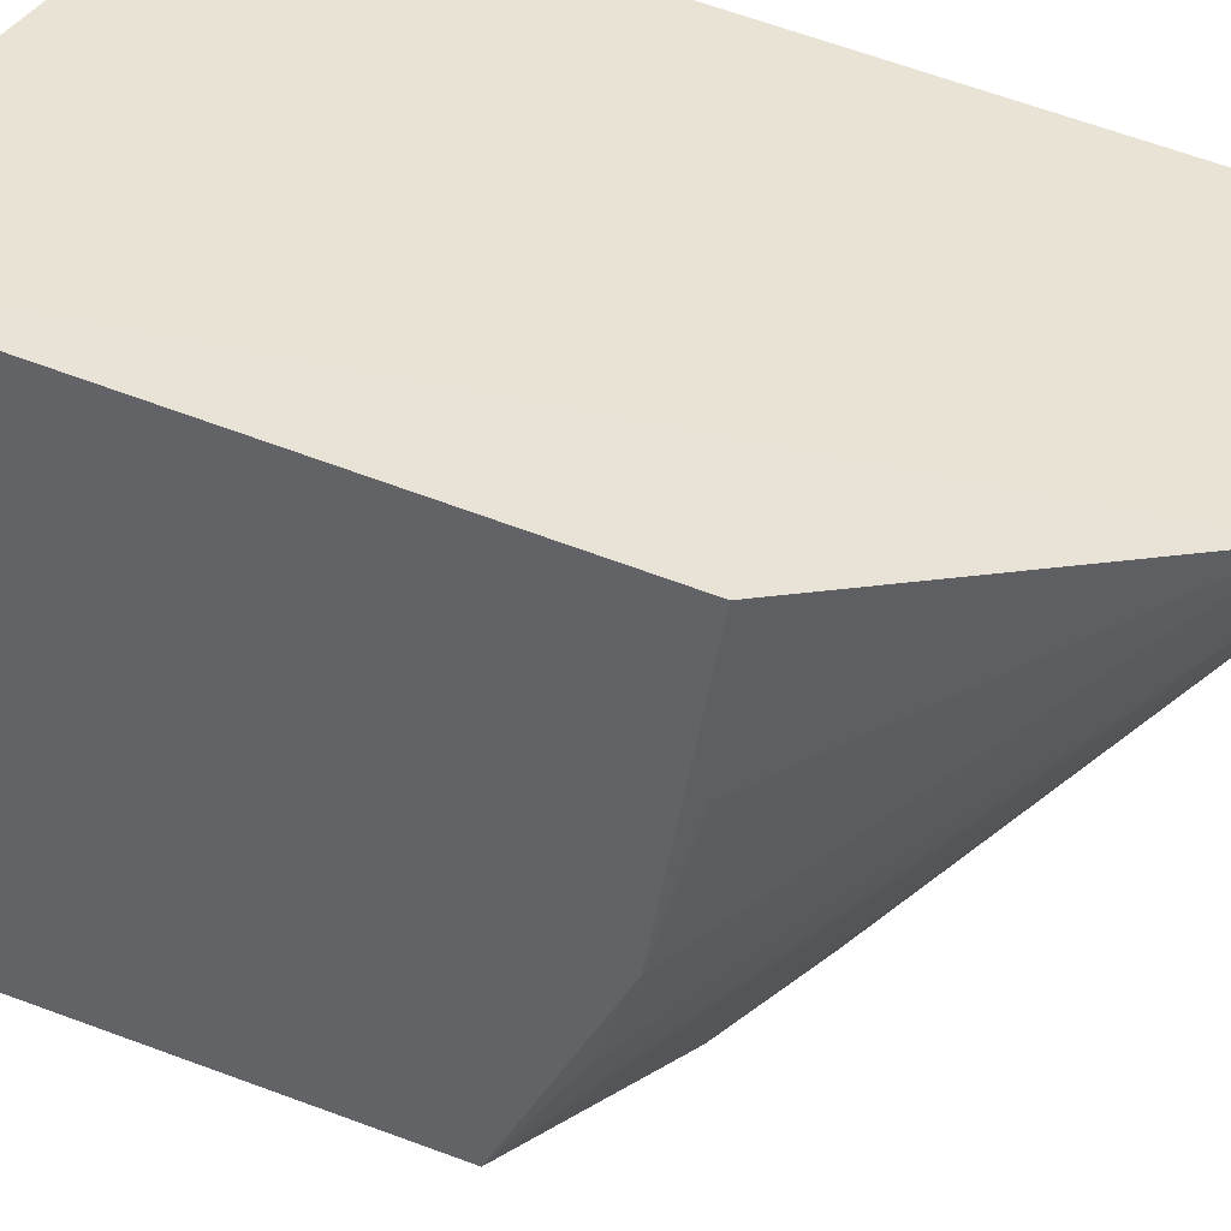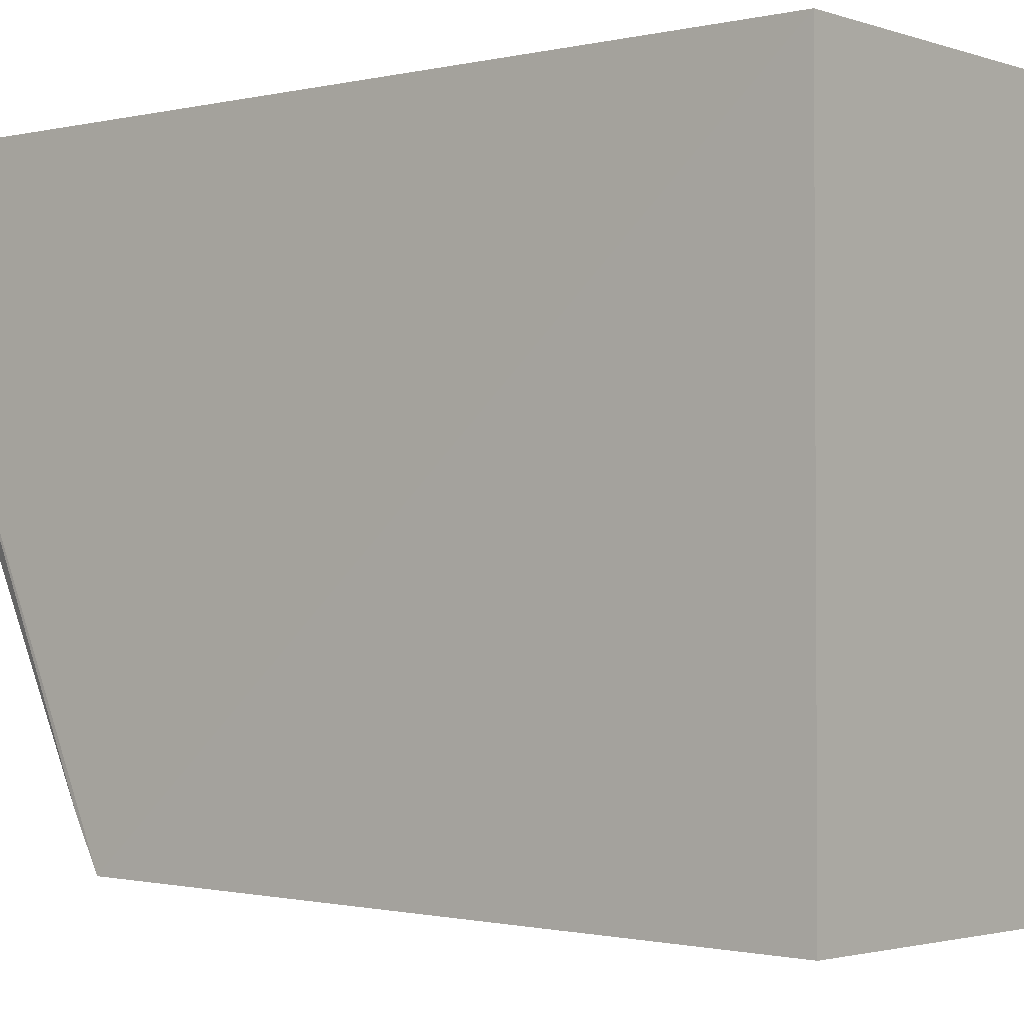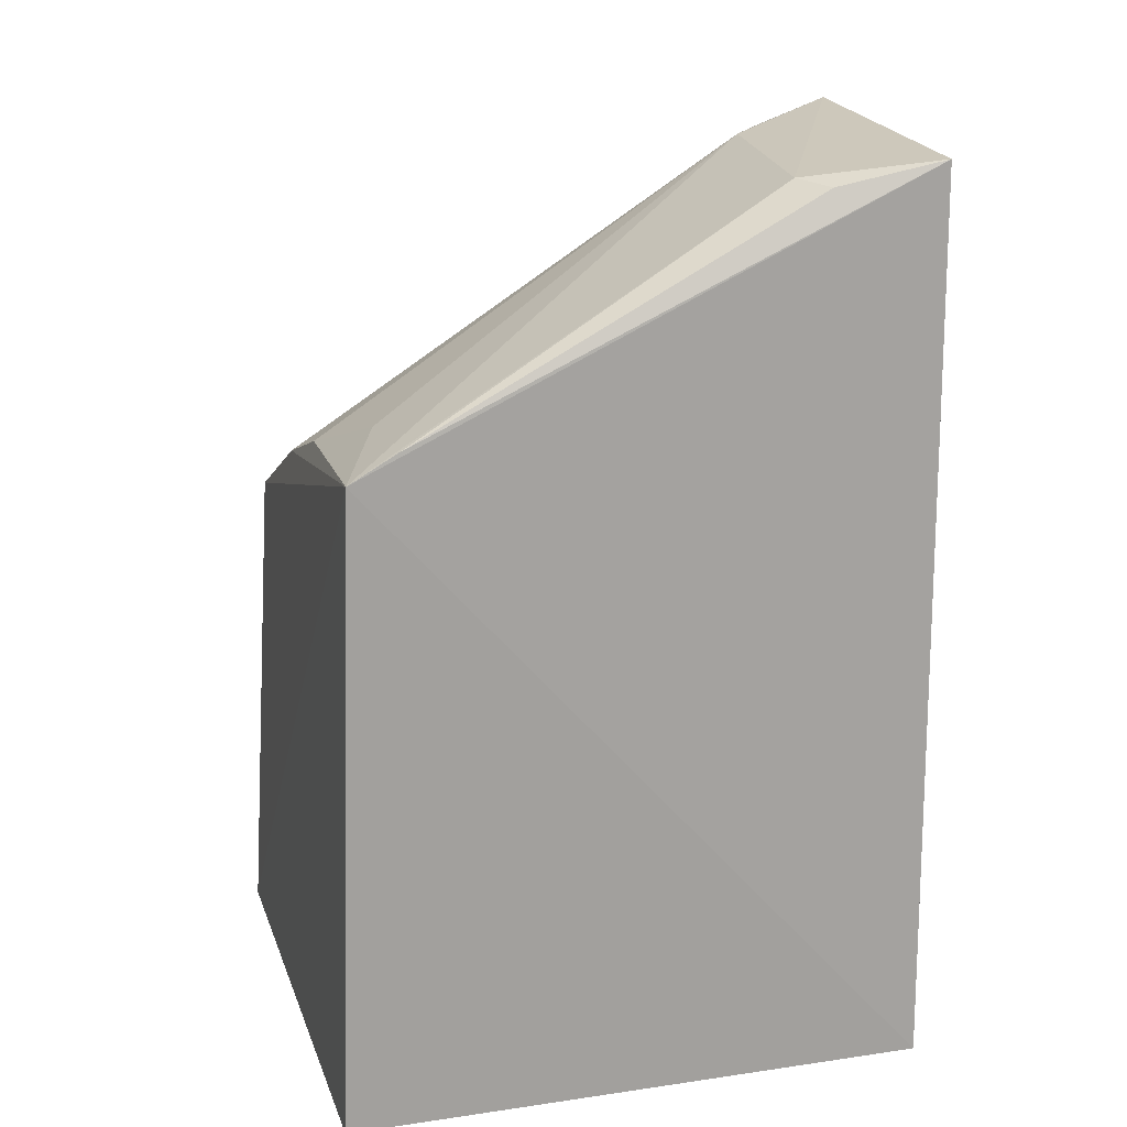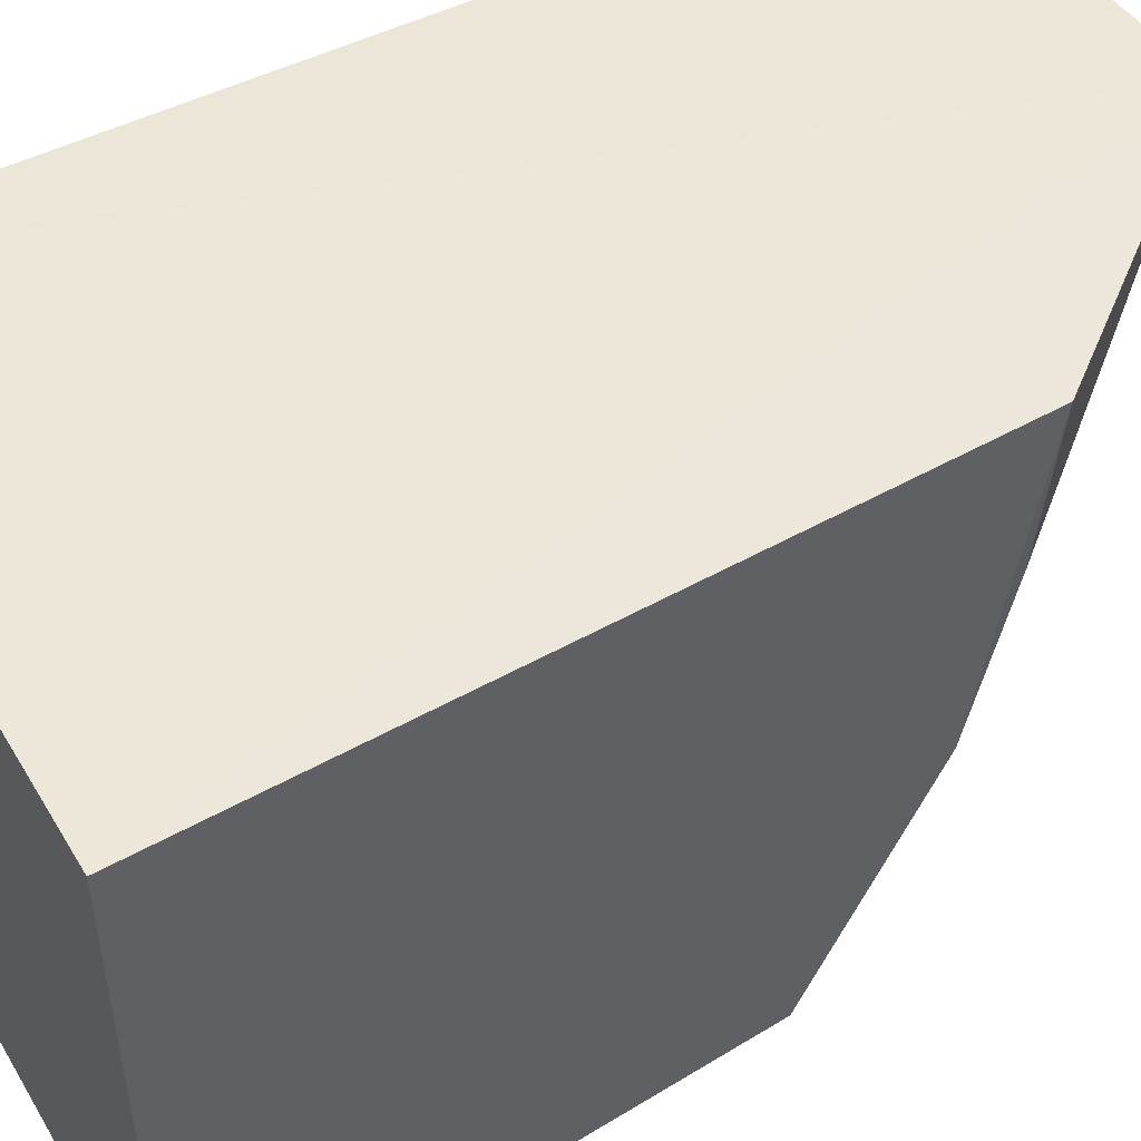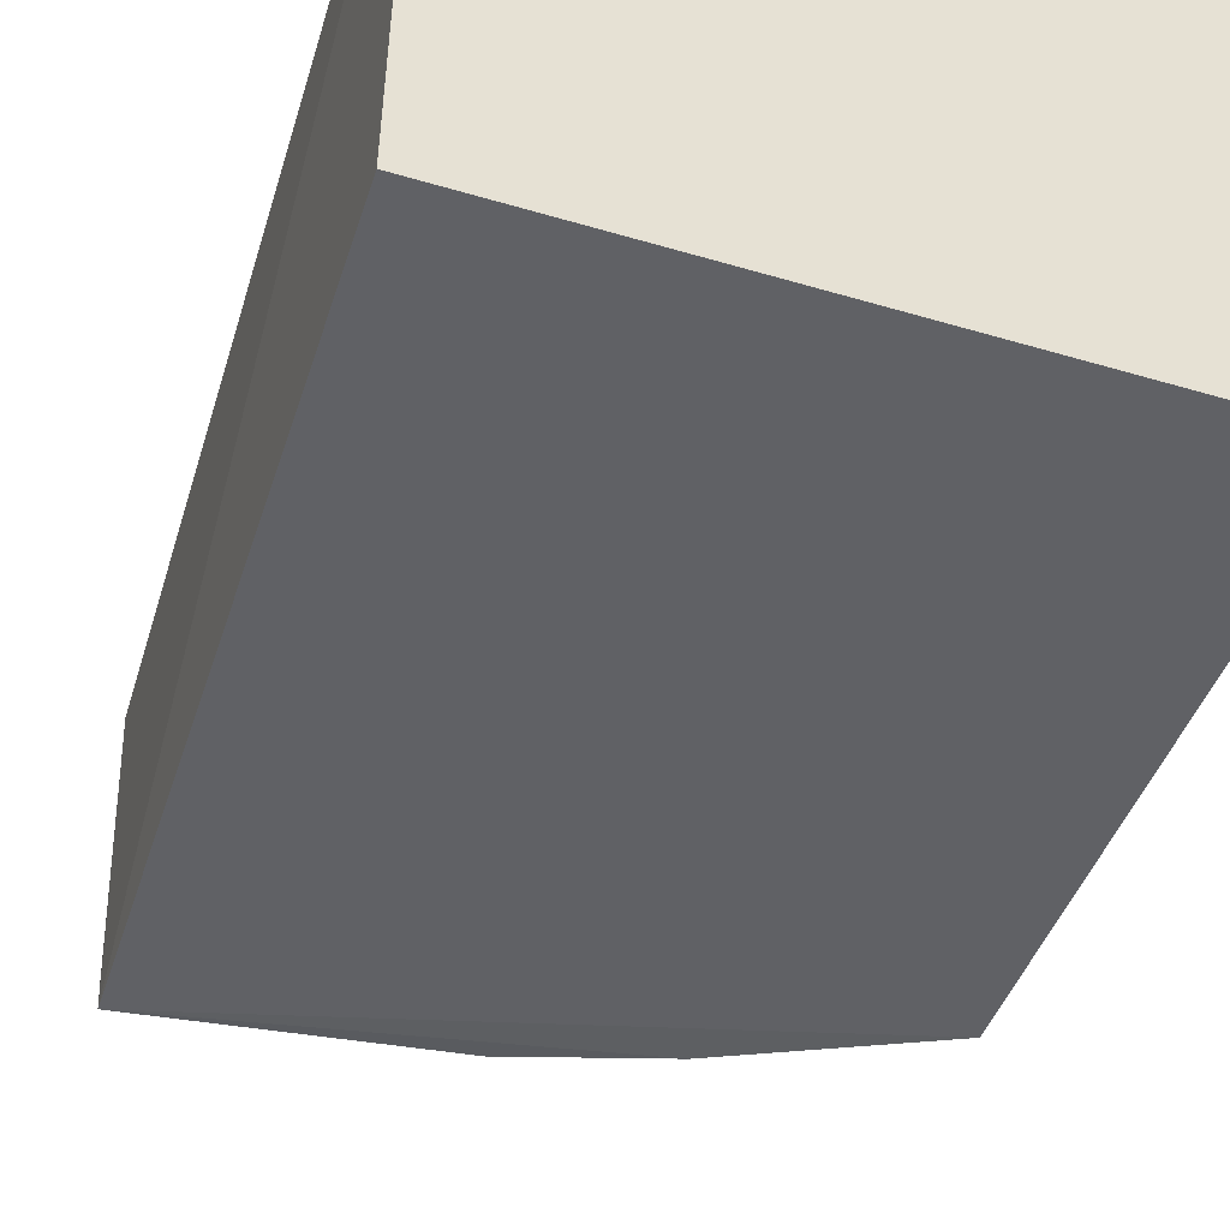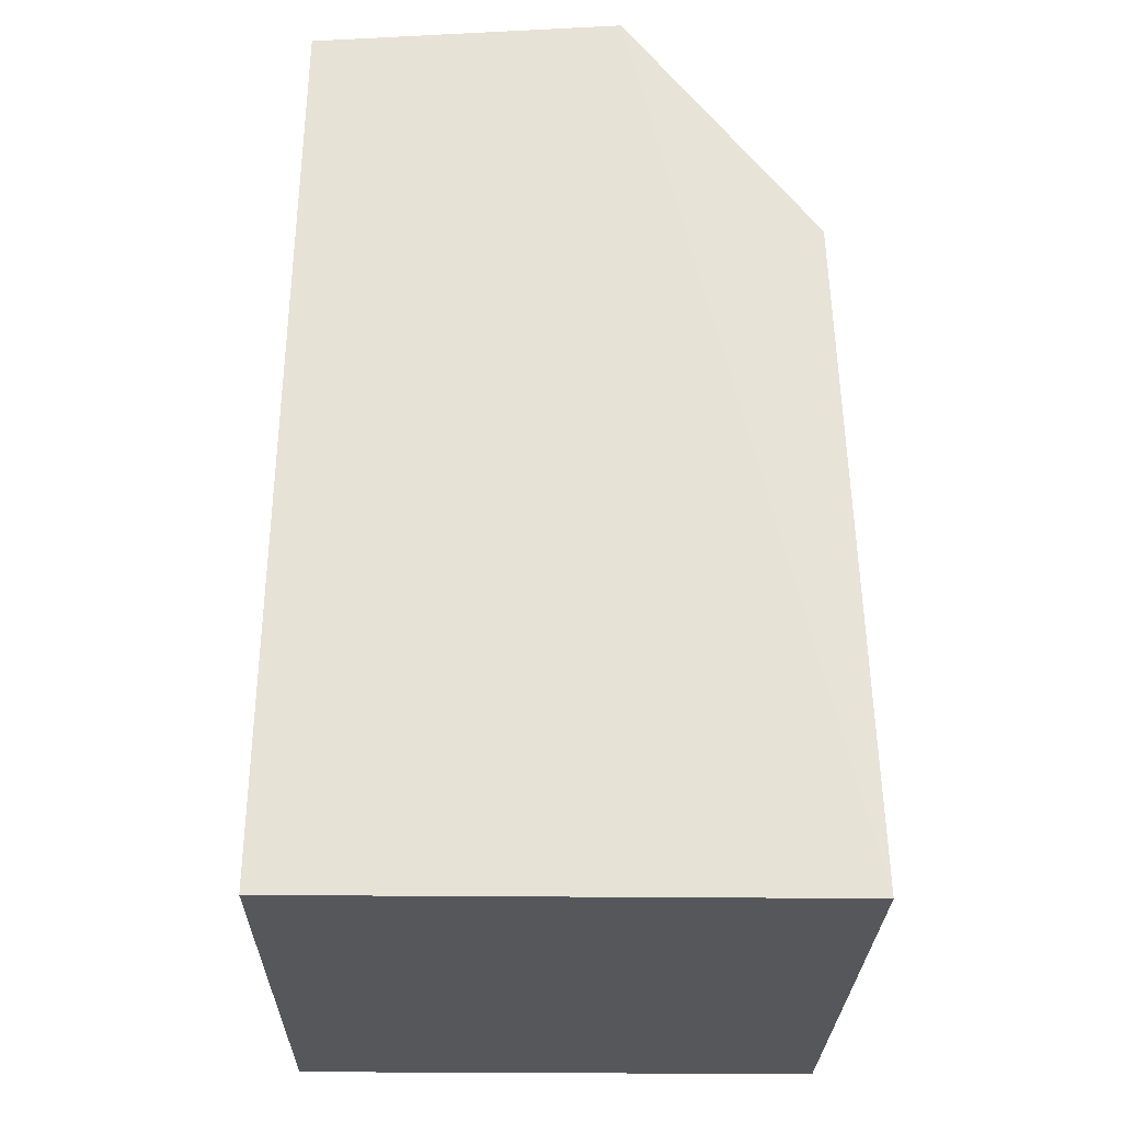
<metadata>
{"format":"obj","ext":"obj","renderer":"f3d","projection":"perspective","resolution":1024,"background":"white","views":[{"elev":41.1,"azim":-60.3,"up":"+Y"},{"elev":-2.2,"azim":129.0,"up":"+Y"},{"elev":17.6,"azim":74.0,"up":"+Z"},{"elev":49.8,"azim":-119.9,"up":"+Y"},{"elev":-51.1,"azim":162.2,"up":"+Y"},{"elev":-26.8,"azim":179.0,"up":"+Z"}]}
</metadata>
<code>
v 0.006501 -0.212 0.2381
v 0.006464 -0.2189 0.007576
v 0.006464 -0.006731 0.007576
v -0.1122 -0.006306 0.3409
v -0.1905 -0.2189 0.007576
v 0.0006731 -0.006721 0.3323
v -0.1816 -0.2101 0.1891
v -0.1905 -0.006731 0.007576
v -0.01454 -0.05566 0.3261
v -0.0797 -0.2071 0.2313
v -0.1822 -0.007219 0.251
v -0.002411 -0.04664 0.3242
v -0.123 -0.2083 0.2169
v -0.08854 -0.04872 0.3315
v -0.182 -0.122 0.2319
v 0.005781 -0.1942 0.248
v -0.1016 -0.03762 0.3323
v -0.03666 -0.1946 0.2459
v -0.1794 -0.1645 0.2151
v -0.1804 -0.06448 0.2467
v -0.1794 -0.1926 0.2003
f 1 2 3
f 5 2 1
f 5 3 2
f 6 1 3
f 6 3 4
f 7 5 1
f 8 4 3
f 8 3 5
f 9 6 4
f 11 4 8
f 11 8 5
f 12 6 9
f 13 7 1
f 13 1 10
f 14 9 4
f 14 13 10
f 14 7 13
f 14 1 9
f 15 11 5
f 15 5 7
f 16 12 9
f 16 9 1
f 16 1 6
f 16 6 12
f 17 14 4
f 17 7 14
f 18 14 10
f 18 10 1
f 18 1 14
f 19 15 7
f 19 4 15
f 19 17 4
f 20 15 4
f 20 4 11
f 20 11 15
f 21 19 7
f 21 7 17
f 21 17 19

</code>
